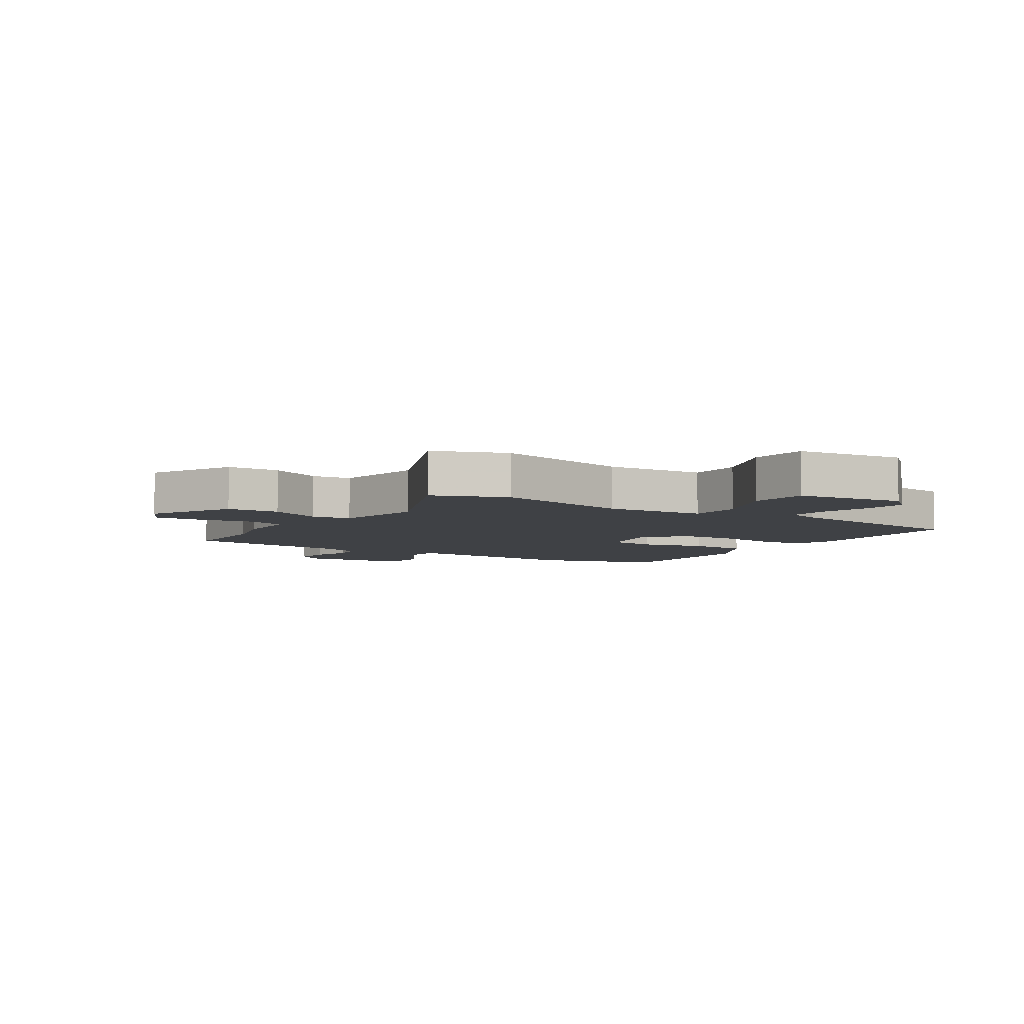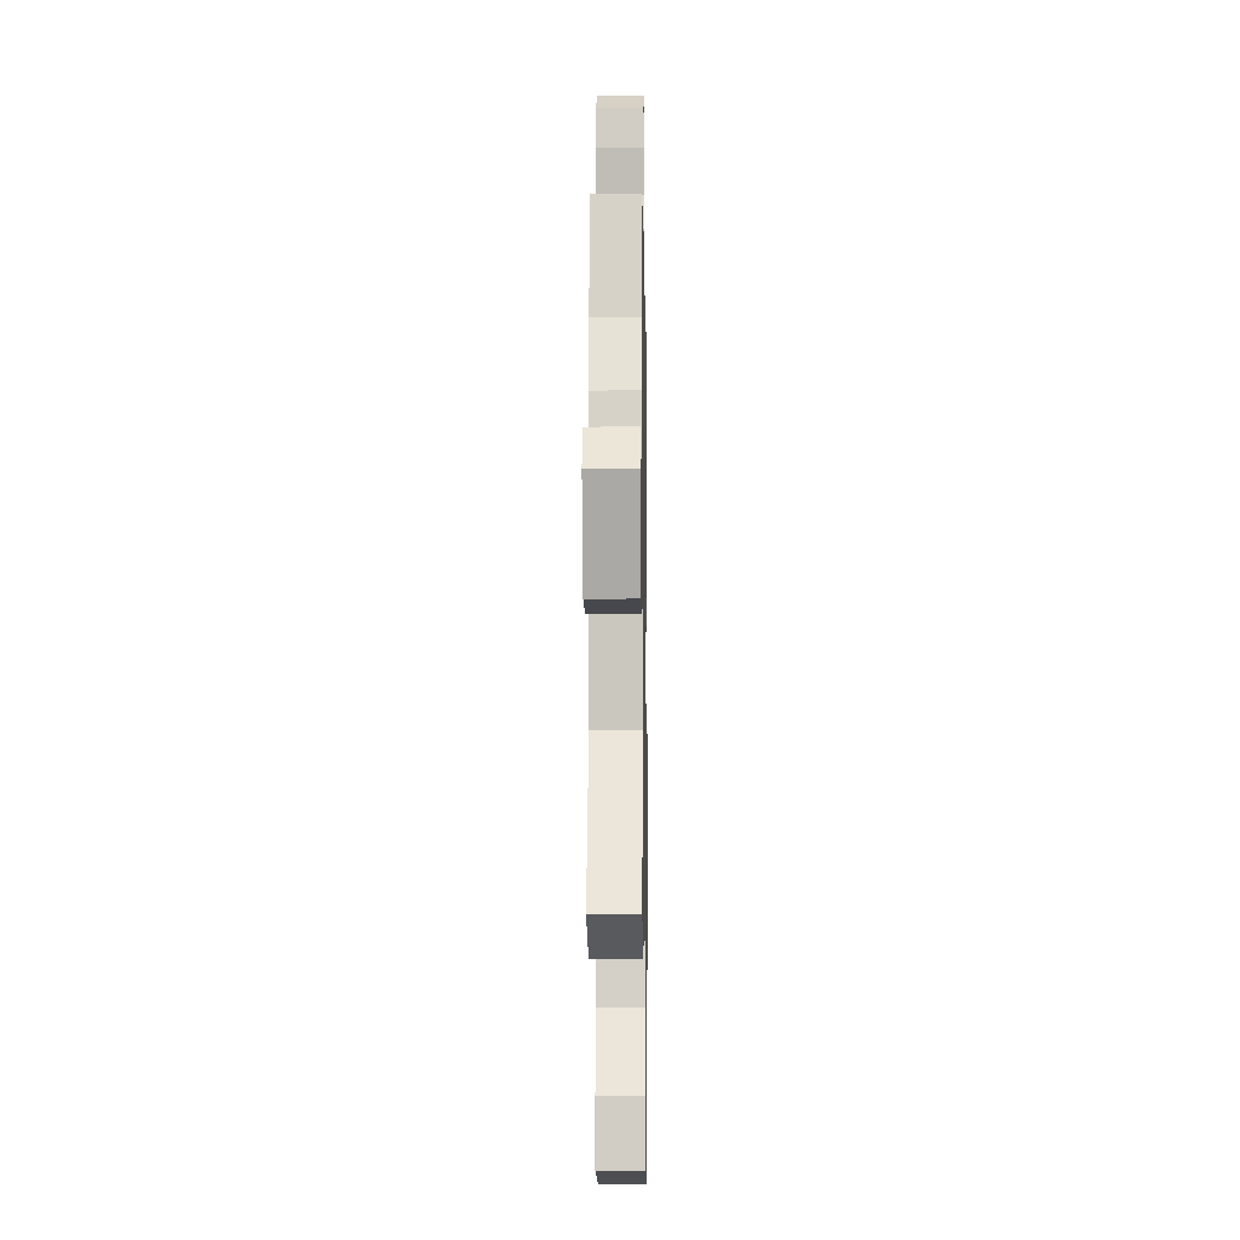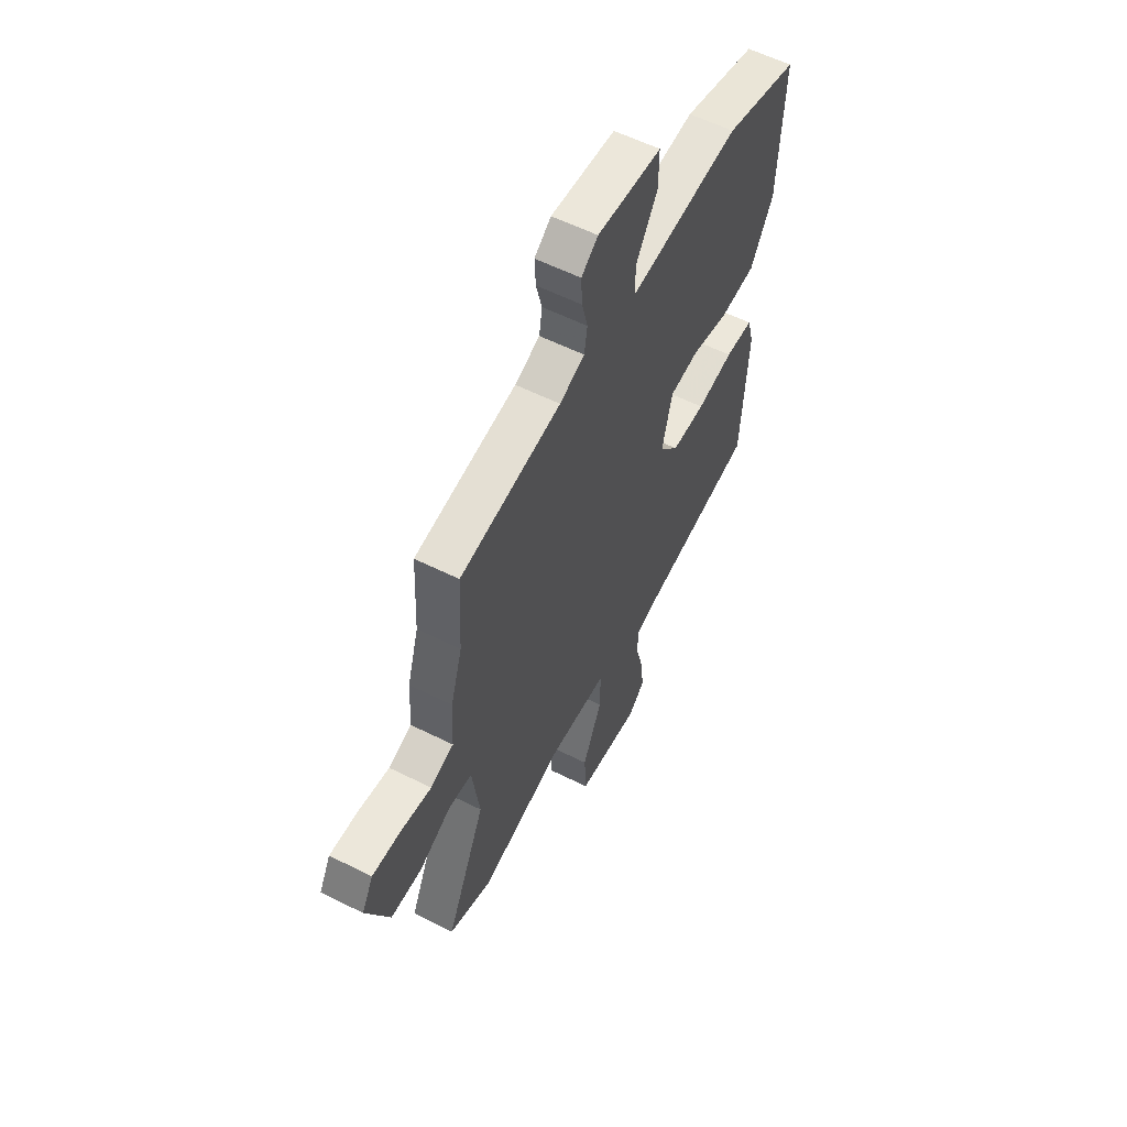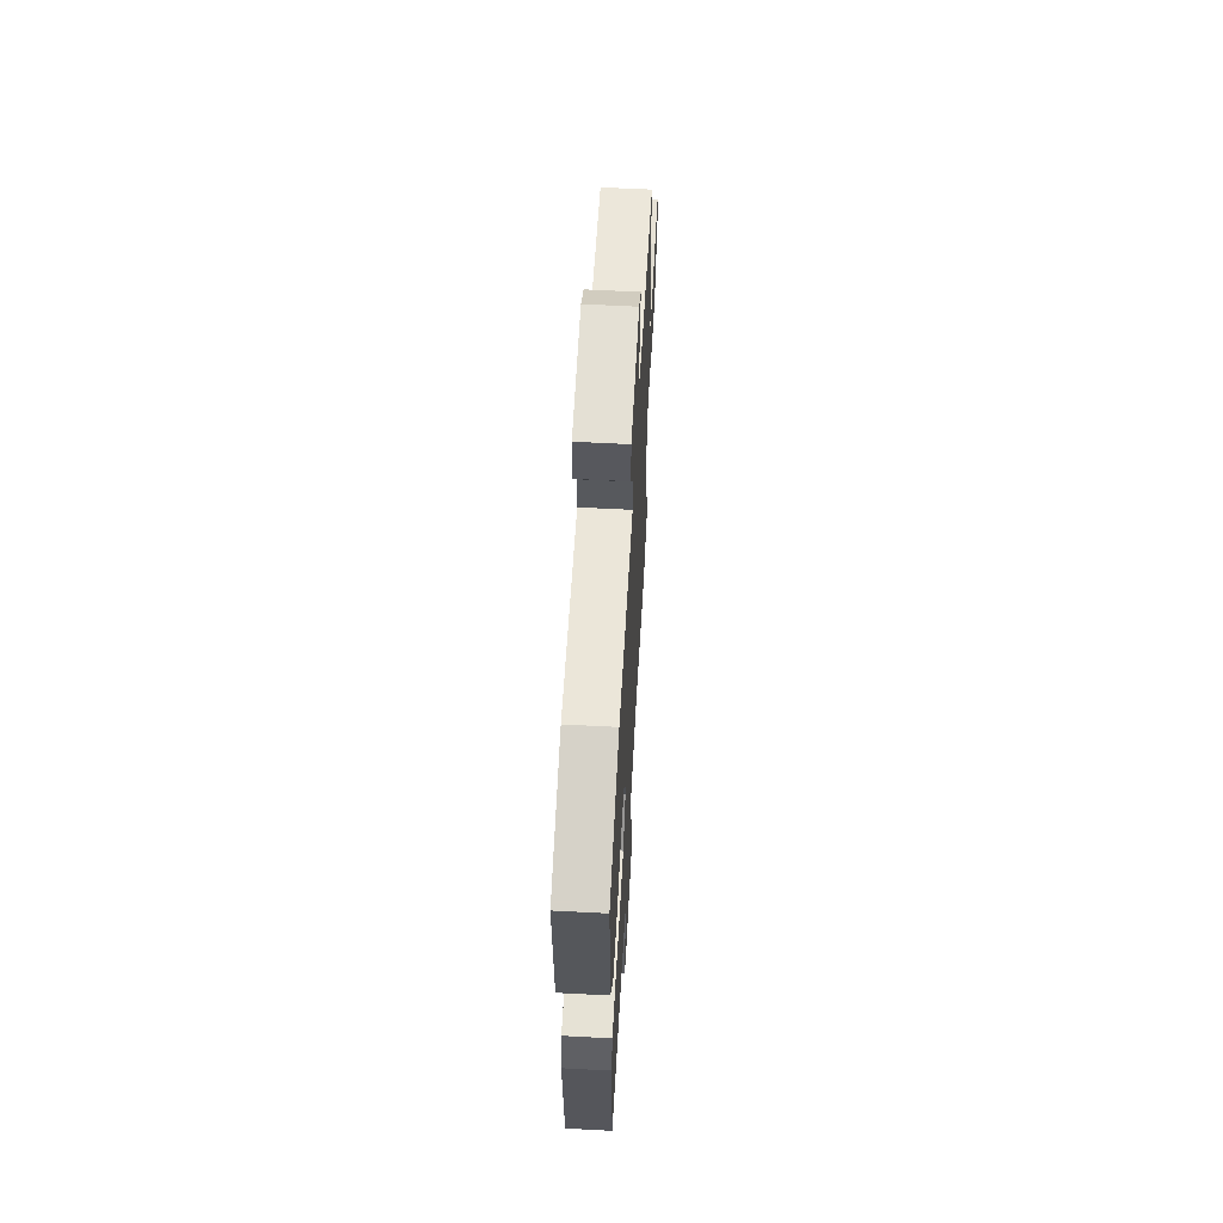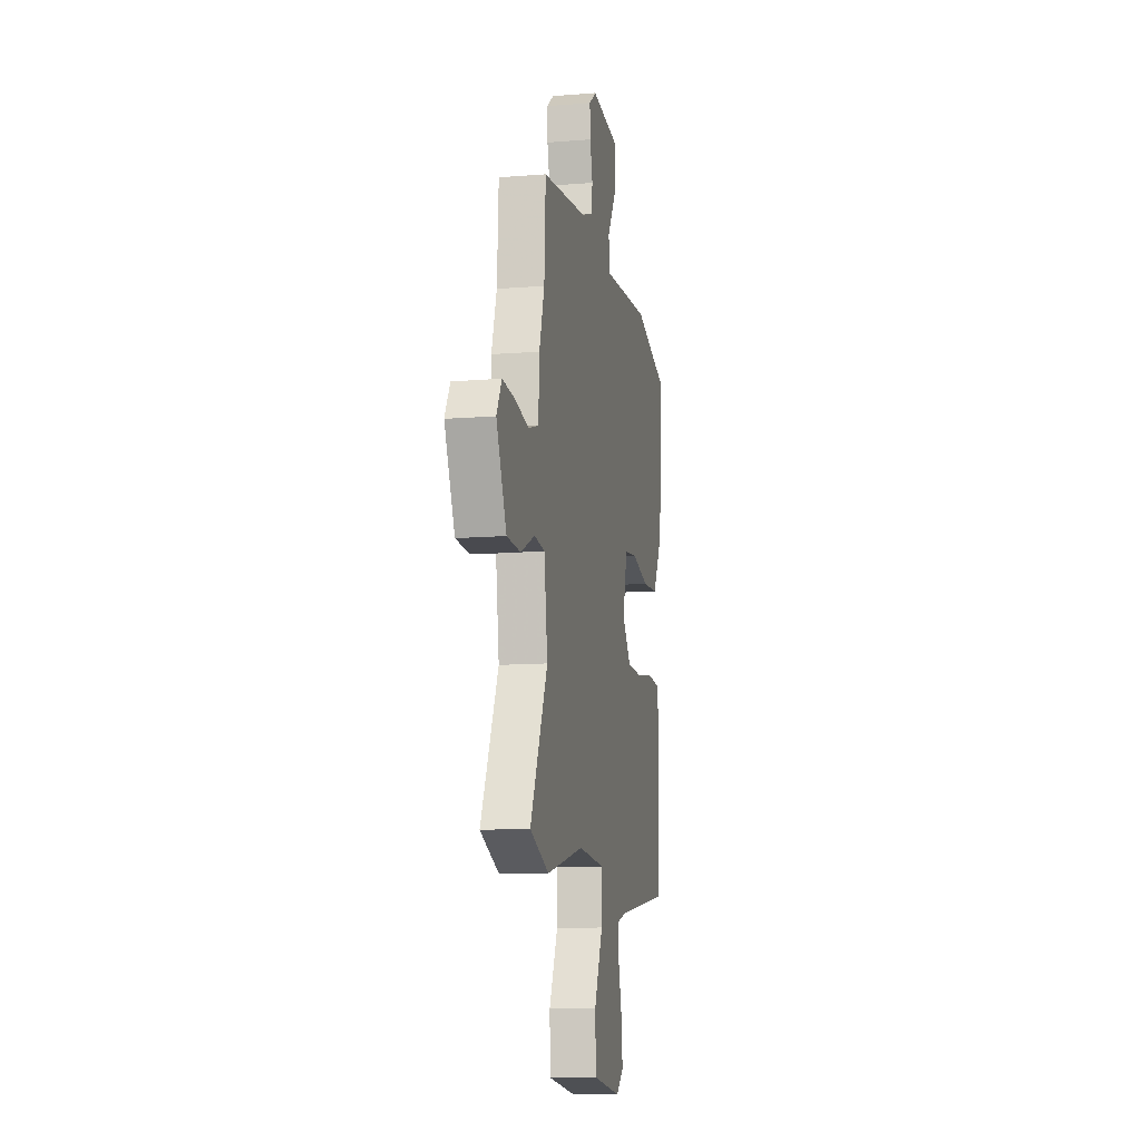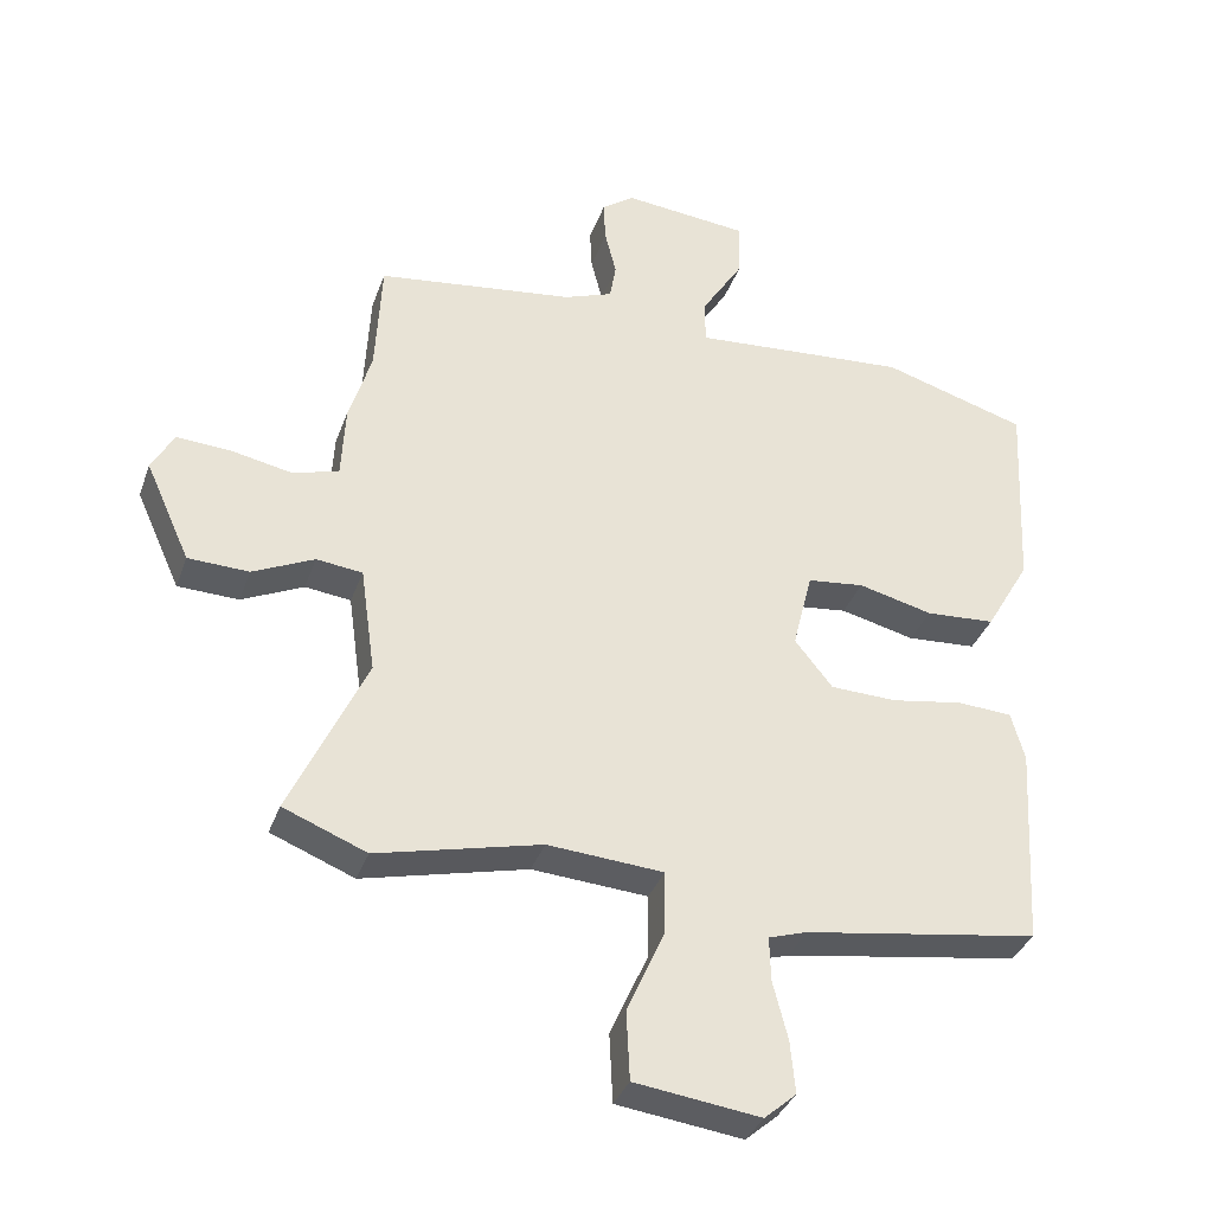
<metadata>
{"format":"obj","ext":"obj","renderer":"f3d","projection":"perspective","resolution":1024,"background":"white","views":[{"elev":-5.5,"azim":145.9,"up":"+Y"},{"elev":-9.8,"azim":90.9,"up":"+Z"},{"elev":58.1,"azim":117.4,"up":"+Z"},{"elev":60.4,"azim":-86.9,"up":"+Z"},{"elev":-11.7,"azim":101.0,"up":"+Z"},{"elev":-35.5,"azim":161.6,"up":"+Z"}]}
</metadata>
<code>
v -0.495 0.07 -0.467
v -0.513 0.07 -0.165
v -0.493 0.07 -0.093
v -0.412 0.07 -0.088
v -0.305 0.07 -0.106
v -0.207 0.07 -0.103
v -0.151 0.07 -0.033
v -0.18 0.07 0.084
v -0.264 0.07 0.094
v -0.374 0.07 0.067
v -0.477 0.07 0.074
v -0.543 0.07 0.188
v -0.558 0.07 0.483
v -0.344 0.07 0.547
v -0.212 0.07 0.537
v -0.023 0.07 0.522
v -0.023 0.07 0.588
v -0.085 0.07 0.687
v -0.086 0.07 0.77
v 0.099 0.07 0.788
v 0.147 0.07 0.752
v 0.144 0.07 0.691
v 0.127 0.07 0.624
v 0.136 0.07 0.569
v 0.208 0.07 0.542
v 0.5 0.07 0.503
v 0.509 0.07 0.33
v 0.542 0.07 0.222
v 0.548 0.07 0.112
v 0.615 0.07 0.091
v 0.706 0.07 0.109
v 0.786 0.07 0.114
v 0.819 0.07 0.054
v 0.753 0.07 -0.092
v 0.663 0.07 -0.095
v 0.572 0.07 -0.052
v 0.504 0.07 -0.06
v 0.482 0.07 -0.217
v 0.595 0.07 -0.462
v 0.472 0.07 -0.511
v 0.229 0.07 -0.452
v 0.058 0.07 -0.464
v 0.059 0.07 -0.558
v 0.115 0.07 -0.683
v 0.11 0.07 -0.785
v -0.075 0.07 -0.809
v -0.122 0.07 -0.768
v -0.115 0.07 -0.691
v -0.093 0.07 -0.605
v -0.091 0.07 -0.539
v -0.148 0.07 -0.521
v -0.495 0 -0.467
v -0.513 0 -0.165
v -0.493 0 -0.093
v -0.412 0 -0.088
v -0.305 0 -0.106
v -0.207 0 -0.103
v -0.151 0 -0.033
v -0.18 0 0.084
v -0.264 0 0.094
v -0.374 0 0.067
v -0.477 0 0.074
v -0.543 0 0.188
v -0.558 0 0.483
v -0.344 0 0.547
v -0.212 0 0.537
v -0.023 0 0.522
v -0.023 0 0.588
v -0.085 0 0.687
v -0.086 0 0.77
v 0.099 0 0.788
v 0.147 0 0.752
v 0.144 0 0.691
v 0.127 0 0.624
v 0.136 0 0.569
v 0.208 0 0.542
v 0.5 0 0.503
v 0.509 0 0.33
v 0.542 0 0.222
v 0.548 0 0.112
v 0.615 0 0.091
v 0.706 0 0.109
v 0.786 0 0.114
v 0.819 0 0.054
v 0.753 0 -0.092
v 0.663 0 -0.095
v 0.572 0 -0.052
v 0.504 0 -0.06
v 0.482 0 -0.217
v 0.595 0 -0.462
v 0.472 0 -0.511
v 0.229 0 -0.452
v 0.058 0 -0.464
v 0.059 0 -0.558
v 0.115 0 -0.683
v 0.11 0 -0.785
v -0.075 0 -0.809
v -0.122 0 -0.768
v -0.115 0 -0.691
v -0.093 0 -0.605
v -0.091 0 -0.539
v -0.148 0 -0.521
f 46 47 48 49
f 46 49 50
f 43 44 45 46
f 42 43 46 50
f 38 39 40 41
f 37 38 41 42
f 33 34 35 36
f 33 36 37
f 30 31 32 33
f 30 33 37
f 29 30 37 42
f 27 28 29 42
f 25 26 27 42
f 20 21 22 23
f 20 23 24
f 17 18 19 20
f 16 17 20 24
f 13 14 15 16
f 11 12 13 16
f 9 10 11 16
f 8 9 16 24
f 7 8 24 25
f 2 3 4 5
f 51 1 2 5
f 51 5 6
f 50 51 6 7
f 7 25 42 50
f 100 99 98 97
f 101 100 97
f 97 96 95 94
f 101 97 94 93
f 92 91 90 89
f 93 92 89 88
f 87 86 85 84
f 88 87 84
f 84 83 82 81
f 88 84 81
f 93 88 81 80
f 93 80 79 78
f 93 78 77 76
f 74 73 72 71
f 75 74 71
f 71 70 69 68
f 75 71 68 67
f 67 66 65 64
f 67 64 63 62
f 67 62 61 60
f 75 67 60 59
f 76 75 59 58
f 56 55 54 53
f 56 53 52 102
f 57 56 102
f 58 57 102 101
f 101 93 76 58
f 1 52 53 2
f 2 53 54 3
f 3 54 55 4
f 4 55 56 5
f 5 56 57 6
f 6 57 58 7
f 7 58 59 8
f 8 59 60 9
f 9 60 61 10
f 10 61 62 11
f 11 62 63 12
f 12 63 64 13
f 13 64 65 14
f 14 65 66 15
f 15 66 67 16
f 16 67 68 17
f 17 68 69 18
f 18 69 70 19
f 19 70 71 20
f 20 71 72 21
f 21 72 73 22
f 22 73 74 23
f 23 74 75 24
f 24 75 76 25
f 25 76 77 26
f 26 77 78 27
f 27 78 79 28
f 28 79 80 29
f 29 80 81 30
f 30 81 82 31
f 31 82 83 32
f 32 83 84 33
f 33 84 85 34
f 34 85 86 35
f 35 86 87 36
f 36 87 88 37
f 37 88 89 38
f 38 89 90 39
f 39 90 91 40
f 40 91 92 41
f 41 92 93 42
f 42 93 94 43
f 43 94 95 44
f 44 95 96 45
f 45 96 97 46
f 46 97 98 47
f 47 98 99 48
f 48 99 100 49
f 49 100 101 50
f 50 101 102 51
f 51 102 52 1

</code>
